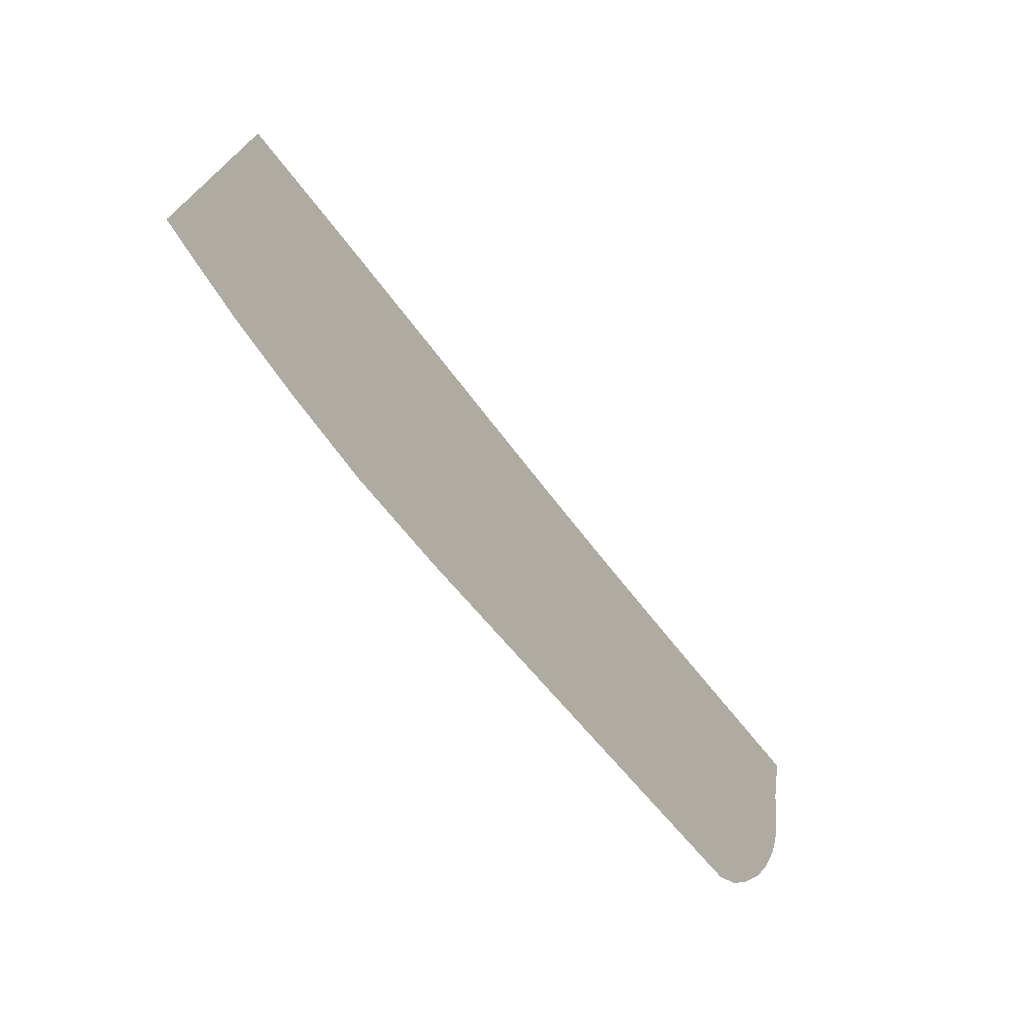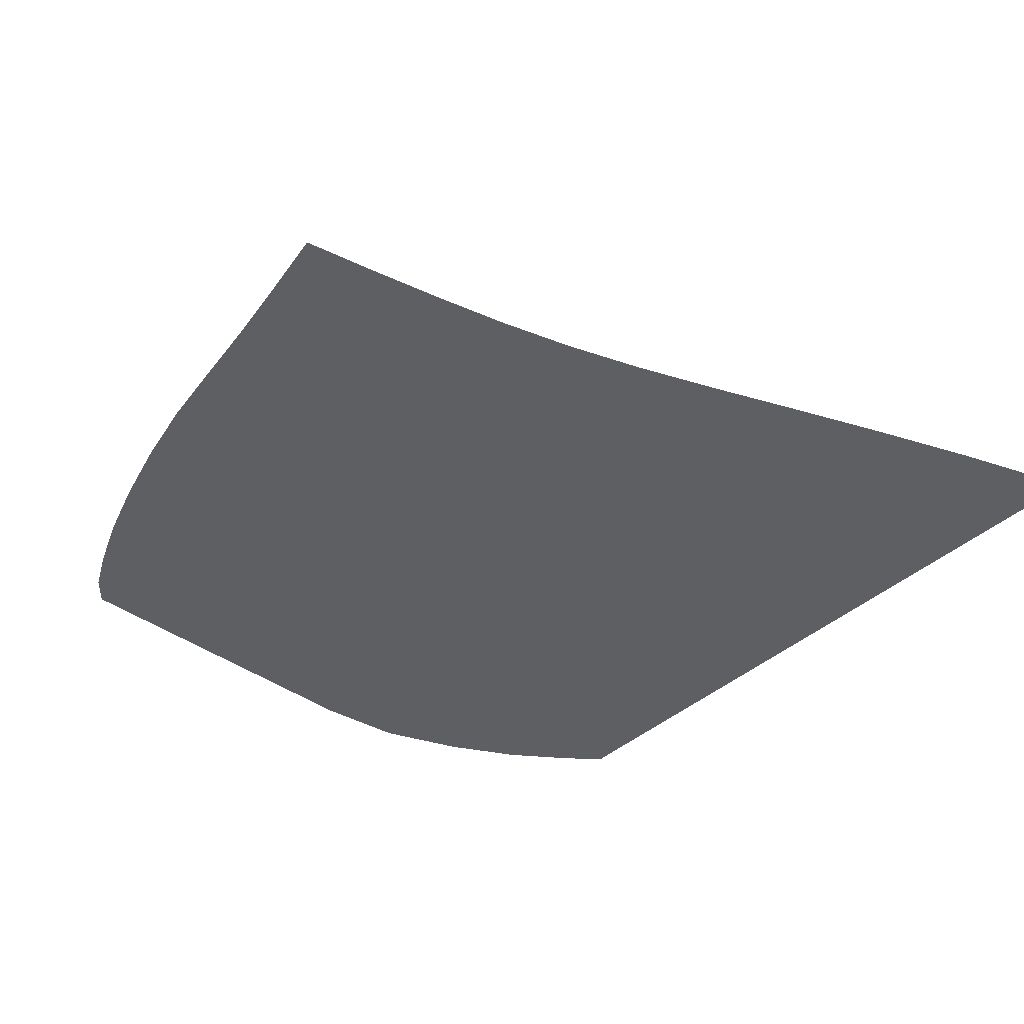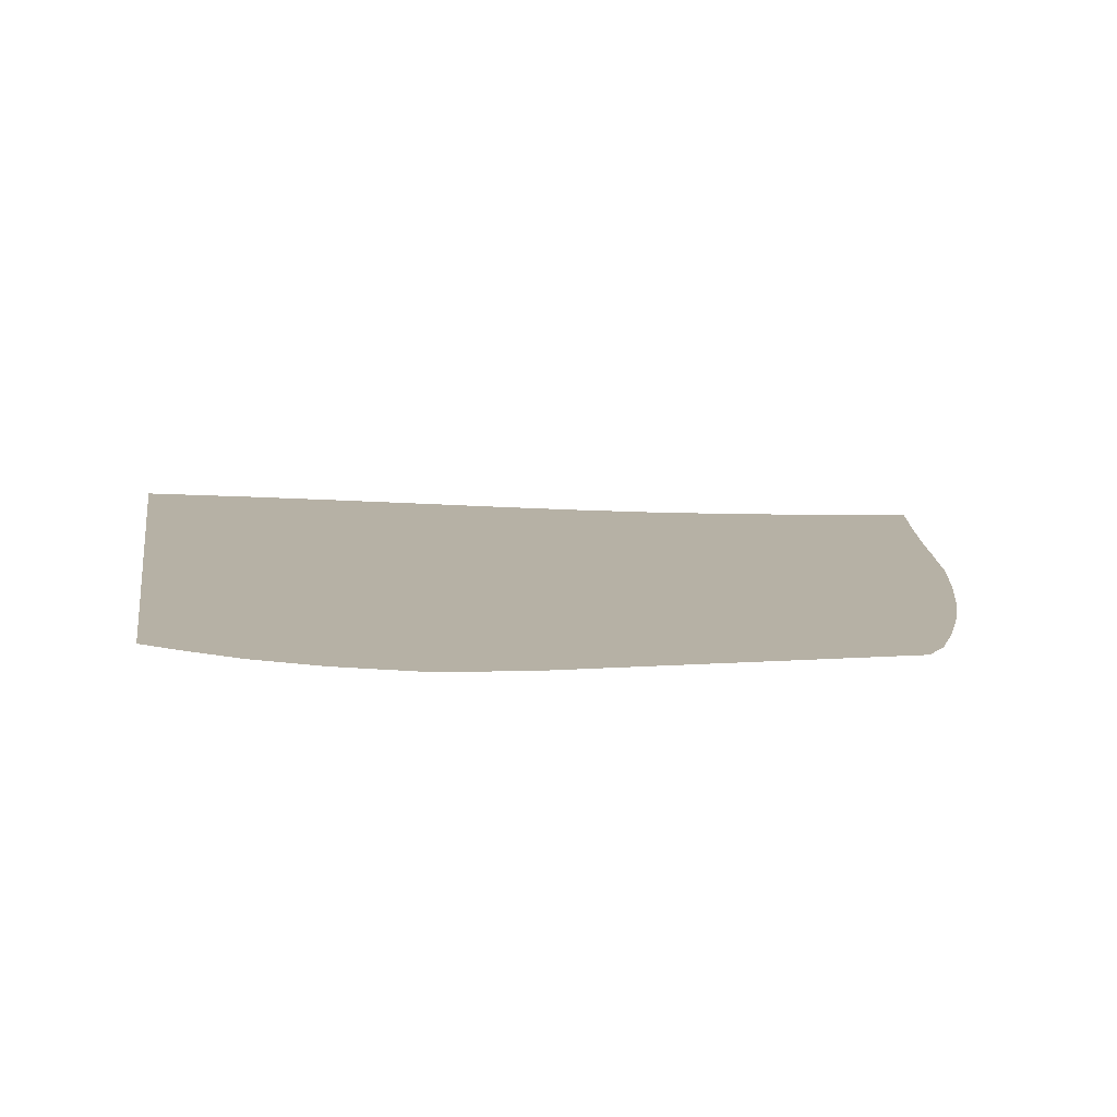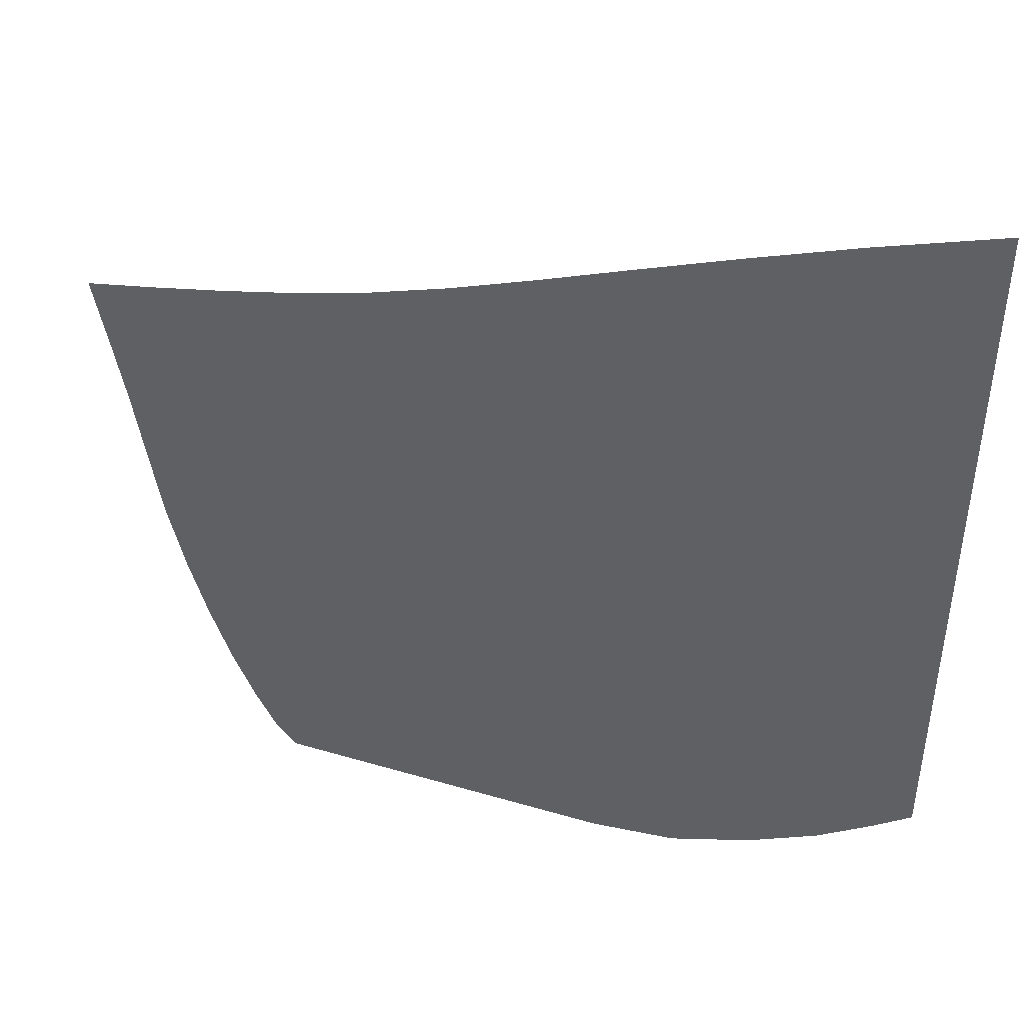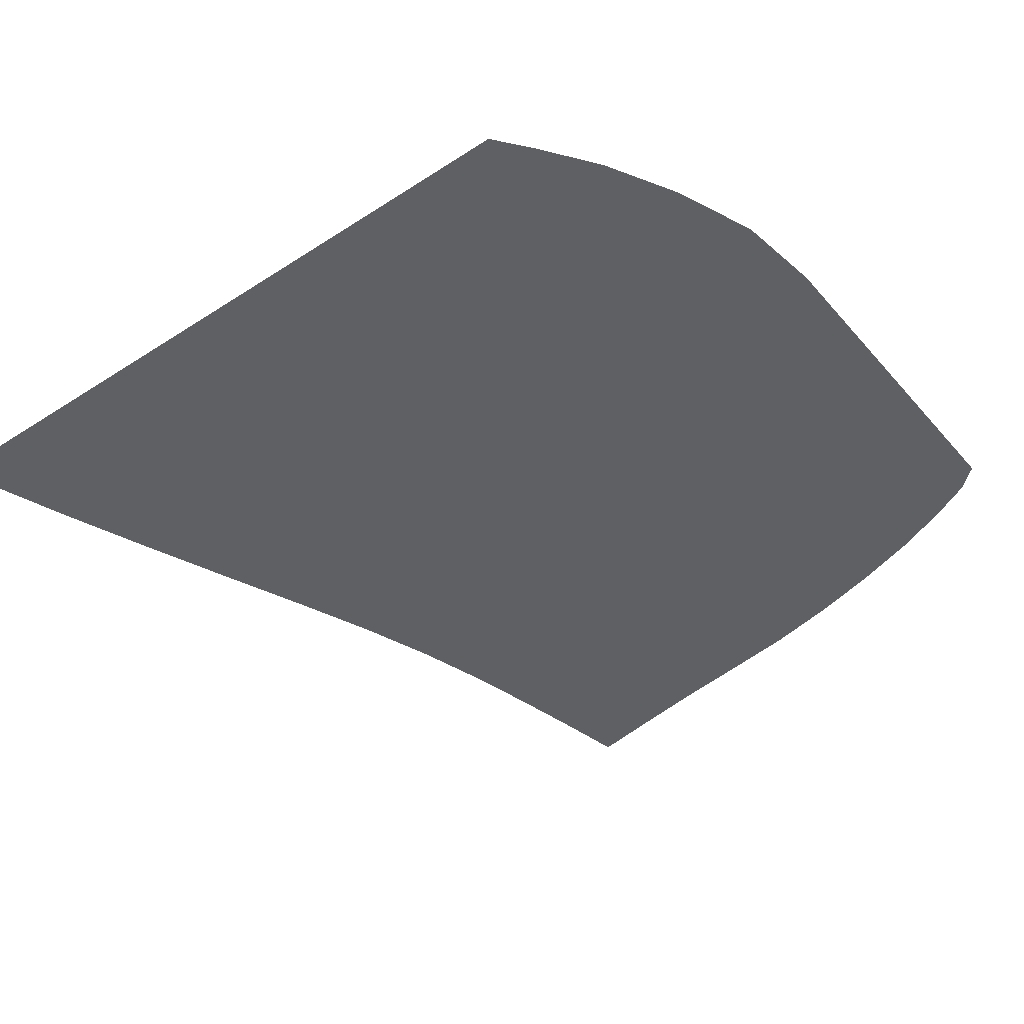
<metadata>
{"format":"obj","ext":"obj","renderer":"f3d","projection":"perspective","resolution":1024,"background":"white","views":[{"elev":-76.0,"azim":-48.7,"up":"+Y"},{"elev":-40.0,"azim":137.9,"up":"+Z"},{"elev":12.0,"azim":-9.1,"up":"+Z"},{"elev":45.2,"azim":-161.2,"up":"+Y"},{"elev":-43.2,"azim":-52.5,"up":"+Z"}]}
</metadata>
<code>
v  0.0011  6  0
v  0.786  5.726  0
v  1.478  5.464  0
v  2.116  5.213  0
v  2.707  4.976  0
v  3.255  4.766  0
v  3.769  4.593  0
v  4.261  4.455  0
v  4.743  4.342  0
v  5.223  4.24  0
v  5.706  4.145  0
v  0.001102  5.499  0
v  0.6913  5.246  0
v  1.346  4.992  0
v  1.965  4.748  0
v  2.549  4.517  0
v  3.101  4.307  0
v  3.628  4.128  0
v  4.137  3.981  0
v  4.635  3.861  0
v  5.126  3.758  0
v  5.617  3.666  0
v  0.000843  4.999  0
v  0.643  4.749  0
v  1.265  4.504  0
v  1.862  4.269  0
v  2.433  4.046  0
v  2.981  3.842  0
v  3.511  3.662  0
v  4.029  3.51  0
v  4.537  3.384  0
v  5.037  3.278  0
v  5.533  3.191  0
v  0.000677  4.499  0
v  0.6118  4.25  0
v  1.208  4.01  0
v  1.784  3.782  0
v  2.34  3.567  0
v  2.879  3.369  0
v  3.407  3.192  0
v  3.929  3.039  0
v  4.446  2.908  0
v  4.957  2.795  0
v  5.459  2.703  0
v  0.000543  3.999  0
v  0.5863  3.75  0
v  1.159  3.512  0
v  1.715  3.288  0
v  2.254  3.08  0
v  2.782  2.891  0
v  3.306  2.722  0
v  3.831  2.572  0
v  4.354  2.438  0
v  4.872  2.313  0
v  5.38  2.199  0
v  0.000414  3.499  0
v  0.5614  3.251  0
v  1.111  3.013  0
v  1.646  2.79  0
v  2.168  2.587  0
v  2.685  2.408  0
v  3.203  2.252  0
v  3.726  2.114  0
v  4.25  1.981  0
v  4.768  1.846  0
v  5.27  1.706  0
v  0.000273  2.999  0
v  0.5337  2.751  0
v  1.057  2.511  0
v  1.57  2.287  0
v  2.076  2.089  0
v  2.582  1.922  0
v  3.095  1.787  0
v  3.615  1.668  0
v  4.135  1.545  0
v  4.647  1.404  0
v  5.139  1.242  0
v  0.000106  2.499  0
v  0.5005  2.252  0
v  0.9934  2.008  0
v  1.484  1.78  0
v  1.977  1.585  0
v  2.476  1.434  0
v  2.985  1.327  0
v  3.498  1.235  0
v  4.009  1.133  0
v  4.513  0.9975  0
v  4.995  0.8169  0
v  -0.000107  1.999  0
v  0.4577  1.755  0
v  0.9146  1.503  0
v  1.385  1.271  0
v  1.87  1.077  0
v  2.372  0.9464  0
v  2.879  0.8732  0
v  3.383  0.8155  0
v  3.879  0.7454  0
v  4.368  0.6348  0
v  4.841  0.4496  0
v  -0.000426  1.5  0
v  0.3908  1.264  0
v  0.8035  1.005  0
v  1.261  0.7652  0
v  1.758  0.571  0
v  2.283  0.4658  0
v  2.801  0.4269  0
v  3.296  0.4022  0
v  3.768  0.3704  0
v  4.229  0.3142  0
v  4.694  0.1593  0
v  -0.000977  0.9998  0
v  0.2467  0.8037  0
v  0.6183  0.5361  0
v  1.091  0.2827  0
v  1.642  0.07159  0
v  2.226  0  0
v  2.778  0  0
v  3.27  0  0
v  3.721  0  0
v  4.146  0  0
v  4.557  0  0
f 1 2 13
f 1 13 12
f 2 3 14
f 2 14 13
f 3 4 15
f 3 15 14
f 4 5 16
f 4 16 15
f 5 6 17
f 5 17 16
f 6 7 18
f 6 18 17
f 7 8 19
f 7 19 18
f 8 9 20
f 8 20 19
f 9 10 21
f 9 21 20
f 10 11 22
f 10 22 21
f 12 13 24
f 12 24 23
f 13 14 25
f 13 25 24
f 14 15 26
f 14 26 25
f 15 16 27
f 15 27 26
f 16 17 28
f 16 28 27
f 17 18 29
f 17 29 28
f 18 19 30
f 18 30 29
f 19 20 31
f 19 31 30
f 20 21 32
f 20 32 31
f 21 22 33
f 21 33 32
f 23 24 35
f 23 35 34
f 24 25 36
f 24 36 35
f 25 26 37
f 25 37 36
f 26 27 38
f 26 38 37
f 27 28 39
f 27 39 38
f 28 29 40
f 28 40 39
f 29 30 41
f 29 41 40
f 30 31 42
f 30 42 41
f 31 32 43
f 31 43 42
f 32 33 44
f 32 44 43
f 34 35 46
f 34 46 45
f 35 36 47
f 35 47 46
f 36 37 48
f 36 48 47
f 37 38 49
f 37 49 48
f 38 39 50
f 38 50 49
f 39 40 51
f 39 51 50
f 40 41 52
f 40 52 51
f 41 42 53
f 41 53 52
f 42 43 54
f 42 54 53
f 43 44 55
f 43 55 54
f 45 46 57
f 45 57 56
f 46 47 58
f 46 58 57
f 47 48 59
f 47 59 58
f 48 49 60
f 48 60 59
f 49 50 61
f 49 61 60
f 50 51 62
f 50 62 61
f 51 52 63
f 51 63 62
f 52 53 64
f 52 64 63
f 53 54 65
f 53 65 64
f 54 55 66
f 54 66 65
f 56 57 68
f 56 68 67
f 57 58 69
f 57 69 68
f 58 59 70
f 58 70 69
f 59 60 71
f 59 71 70
f 60 61 72
f 60 72 71
f 61 62 73
f 61 73 72
f 62 63 74
f 62 74 73
f 63 64 75
f 63 75 74
f 64 65 76
f 64 76 75
f 65 66 77
f 65 77 76
f 67 68 79
f 67 79 78
f 68 69 80
f 68 80 79
f 69 70 81
f 69 81 80
f 70 71 82
f 70 82 81
f 71 72 83
f 71 83 82
f 72 73 84
f 72 84 83
f 73 74 85
f 73 85 84
f 74 75 86
f 74 86 85
f 75 76 87
f 75 87 86
f 76 77 88
f 76 88 87
f 78 79 90
f 78 90 89
f 79 80 91
f 79 91 90
f 80 81 92
f 80 92 91
f 81 82 93
f 81 93 92
f 82 83 94
f 82 94 93
f 83 84 95
f 83 95 94
f 84 85 96
f 84 96 95
f 85 86 97
f 85 97 96
f 86 87 98
f 86 98 97
f 87 88 99
f 87 99 98
f 89 90 101
f 89 101 100
f 90 91 102
f 90 102 101
f 91 92 103
f 91 103 102
f 92 93 104
f 92 104 103
f 93 94 105
f 93 105 104
f 94 95 106
f 94 106 105
f 95 96 107
f 95 107 106
f 96 97 108
f 96 108 107
f 97 98 109
f 97 109 108
f 98 99 110
f 98 110 109
f 100 101 112
f 100 112 111
f 101 102 113
f 101 113 112
f 102 103 114
f 102 114 113
f 103 104 115
f 103 115 114
f 104 105 116
f 104 116 115
f 105 106 117
f 105 117 116
f 106 107 118
f 106 118 117
f 107 108 119
f 107 119 118
f 108 109 120
f 108 120 119
f 109 110 121
f 109 121 120

</code>
